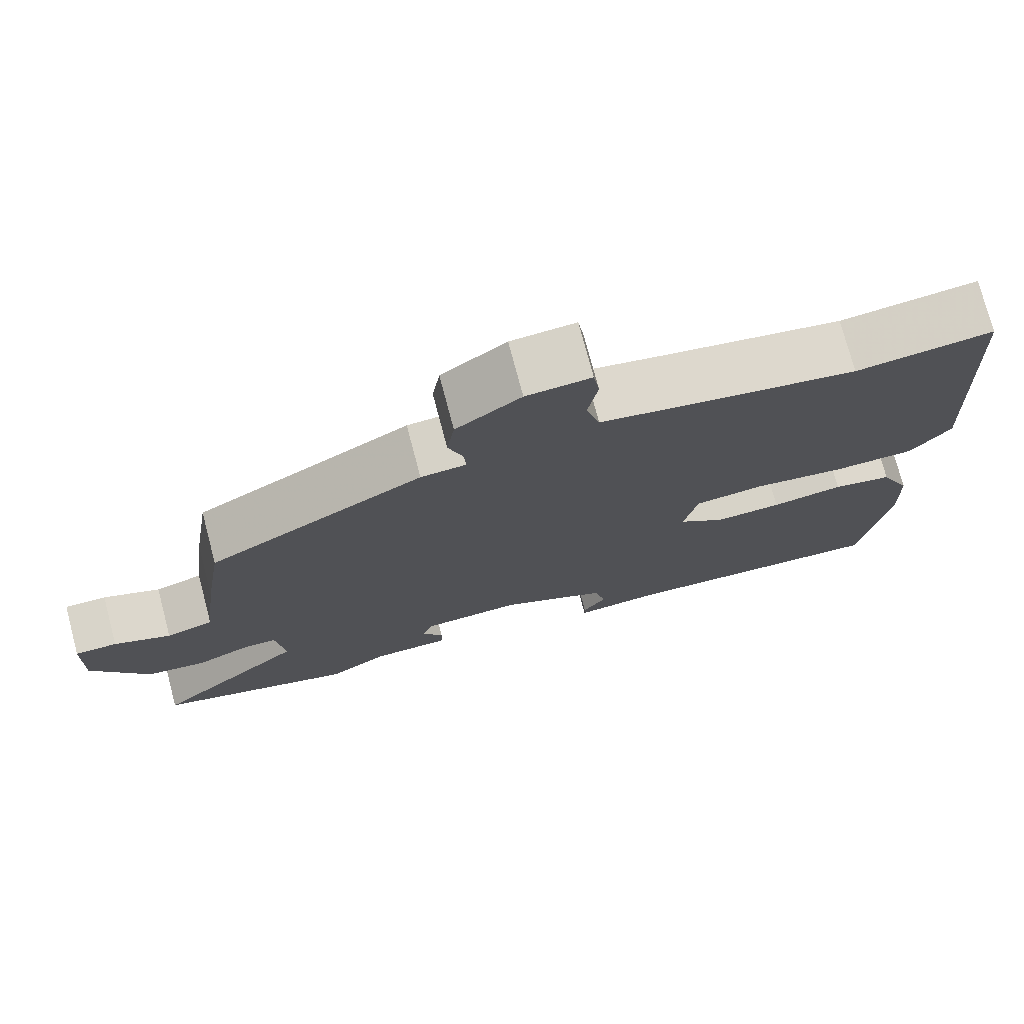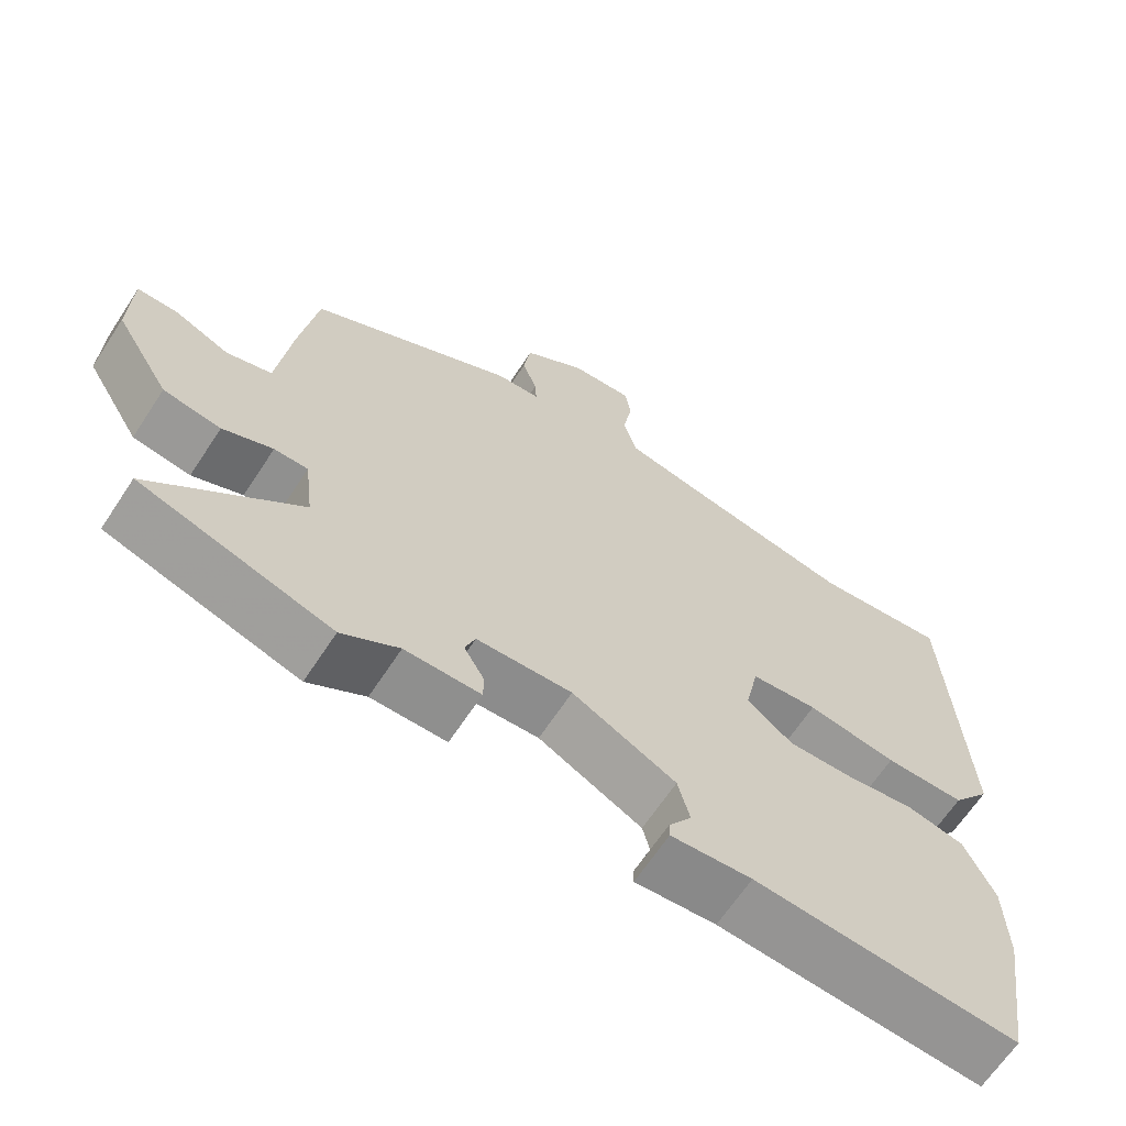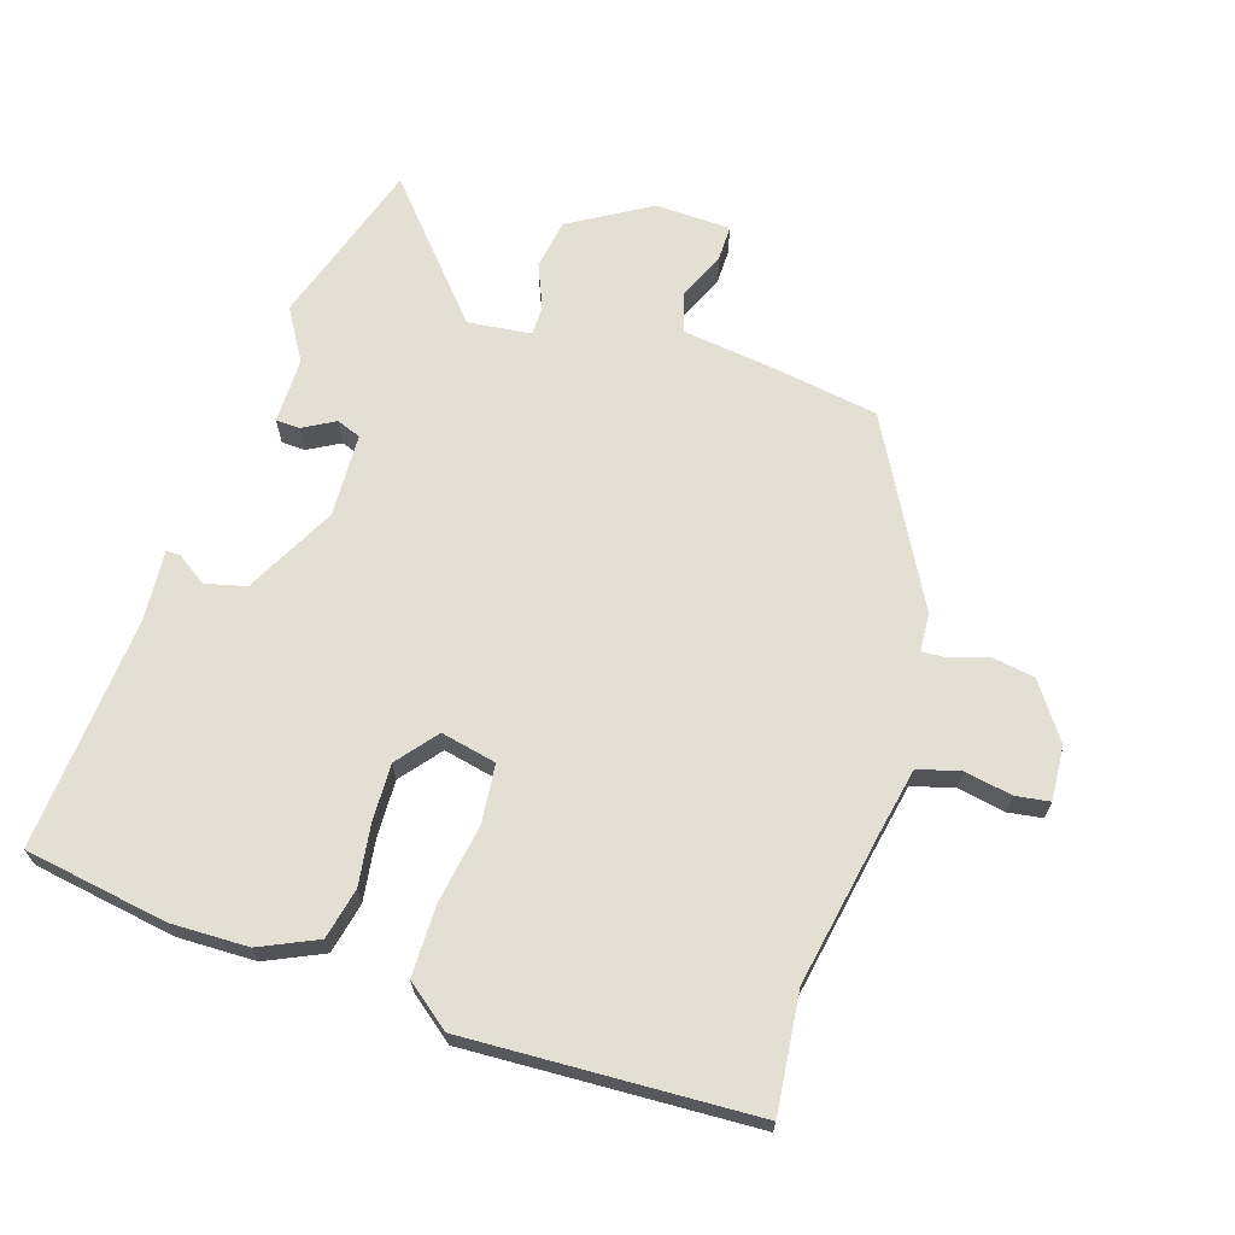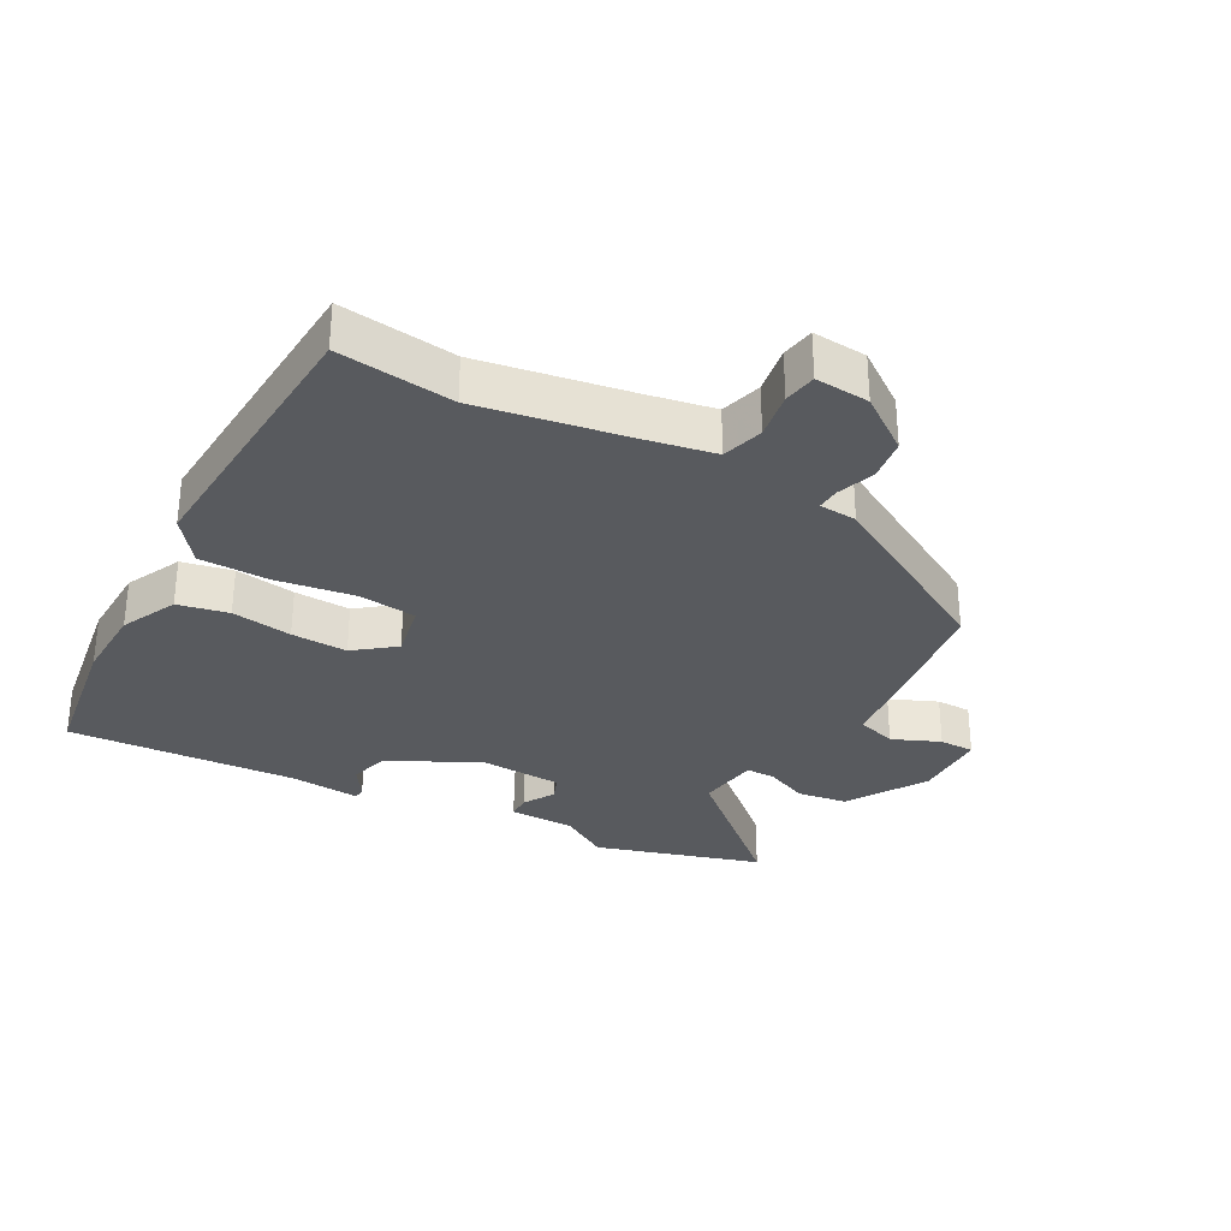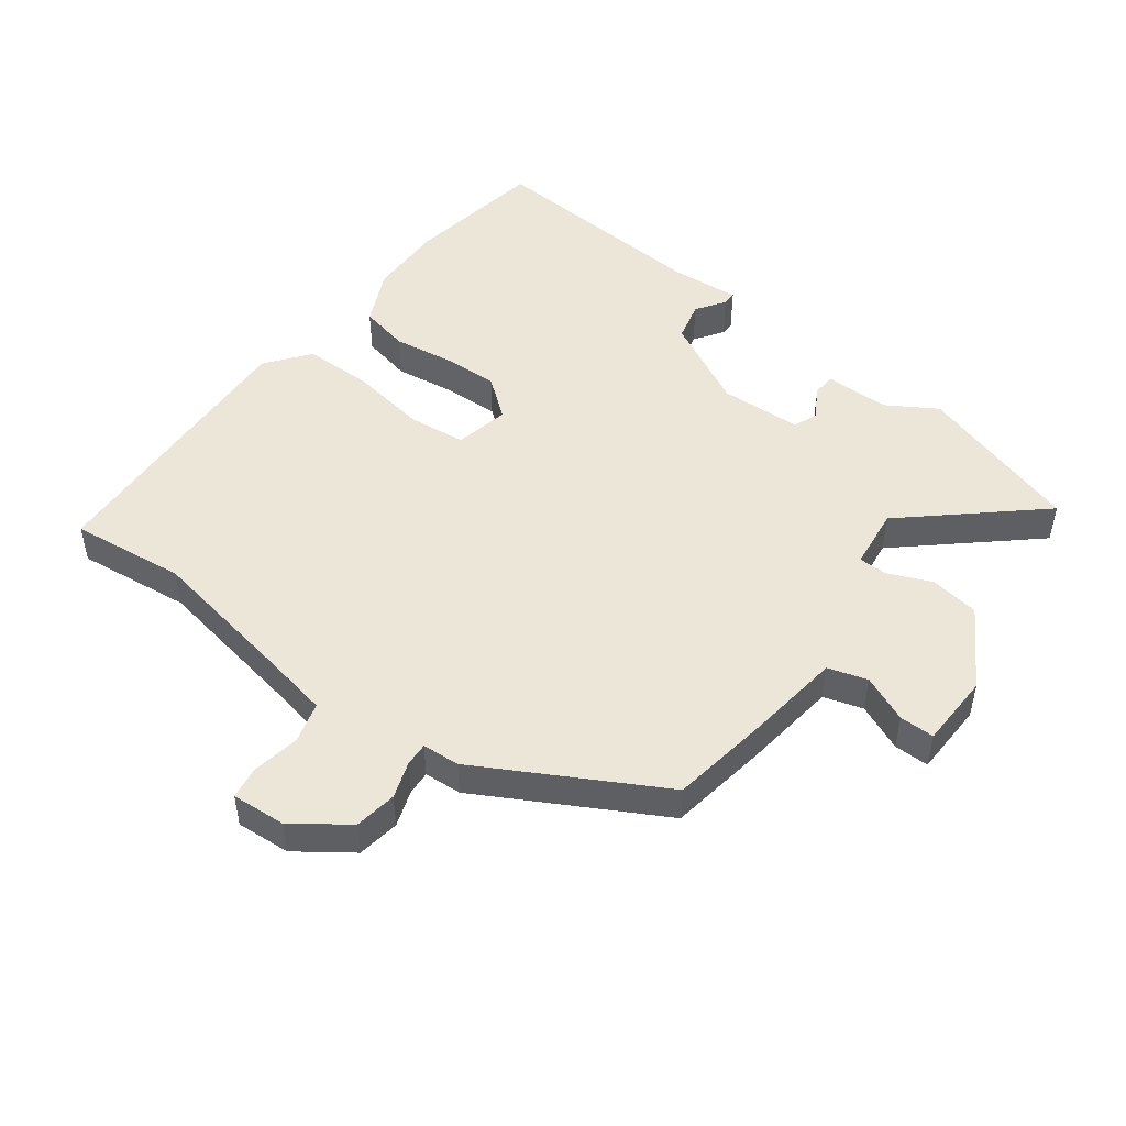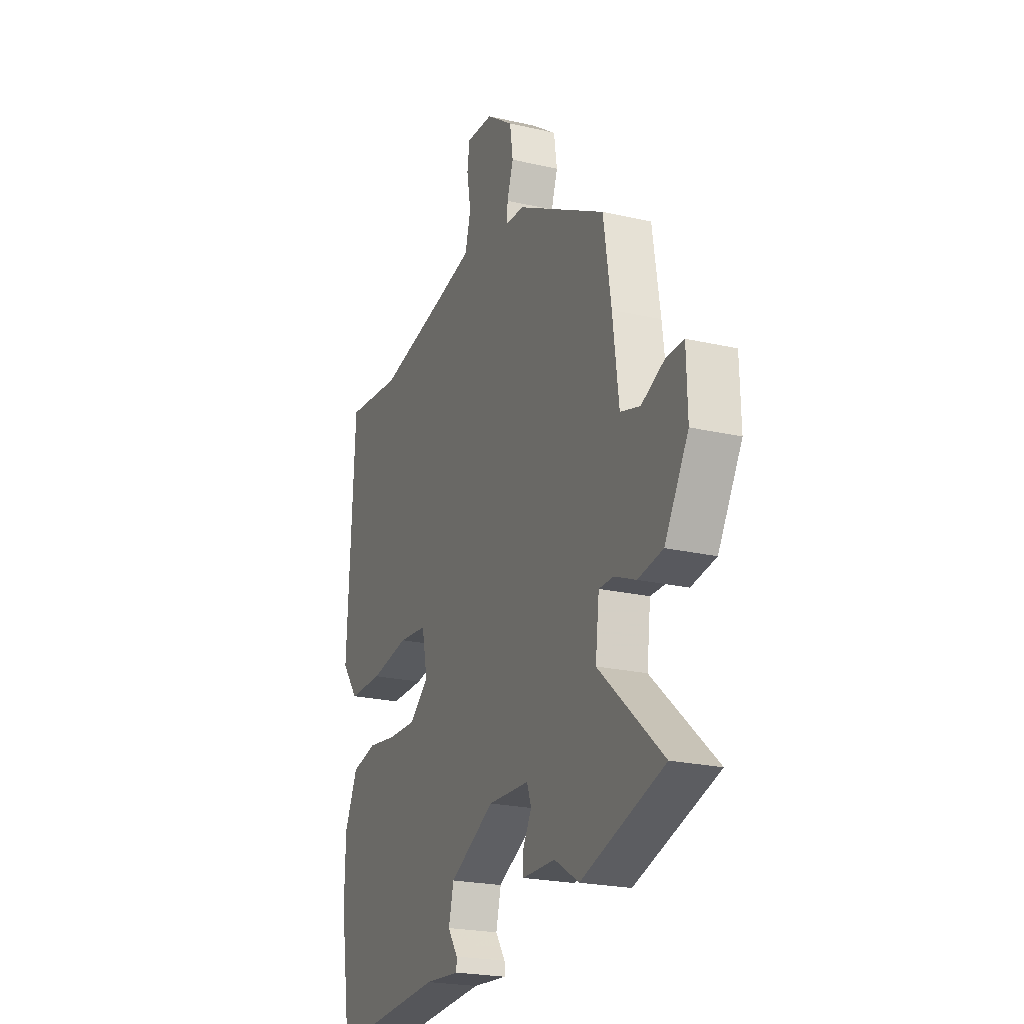
<metadata>
{"format":"obj","ext":"obj","renderer":"f3d","projection":"perspective","resolution":1024,"background":"white","views":[{"elev":75.1,"azim":165.2,"up":"+Z"},{"elev":-65.5,"azim":146.7,"up":"+Z"},{"elev":66.9,"azim":-71.9,"up":"+Y"},{"elev":-31.0,"azim":-29.2,"up":"+Y"},{"elev":48.9,"azim":37.0,"up":"+Y"},{"elev":-22.7,"azim":68.3,"up":"+Z"}]}
</metadata>
<code>
v -0.526 0.07 0.503
v -0.345 0.07 0.482
v -0.108 0.07 0.524
v -0.005 0.07 0.544
v 0.013 0.07 0.609
v 0 0.07 0.683
v 0.008 0.07 0.735
v 0.093 0.07 0.729
v 0.178 0.07 0.668
v 0.188 0.07 0.601
v 0.168 0.07 0.543
v 0.166 0.07 0.506
v 0.225 0.07 0.502
v 0.507 0.07 0.346
v 0.531 0.07 0.19
v 0.55 0.07 0.038
v 0.612 0.07 0.019
v 0.686 0.07 0.051
v 0.741 0.07 0.051
v 0.744 0.07 -0.066
v 0.669 0.07 -0.19
v 0.591 0.07 -0.202
v 0.523 0.07 -0.173
v 0.477 0.07 -0.173
v 0.465 0.07 -0.271
v 0.666 0.07 -0.449
v 0.406 0.07 -0.529
v 0.328 0.07 -0.481
v 0.225 0.07 -0.48
v 0.224 0.07 -0.443
v 0.252 0.07 -0.394
v 0.238 0.07 -0.356
v 0.108 0.07 -0.35
v -0.033 0.07 -0.422
v -0.049 0.07 -0.485
v -0.018 0.07 -0.531
v -0.018 0.07 -0.553
v -0.128 0.07 -0.544
v -0.489 0.07 -0.568
v -0.524 0.07 -0.346
v -0.521 0.07 -0.226
v -0.48 0.07 -0.138
v -0.401 0.07 -0.121
v -0.306 0.07 -0.135
v -0.218 0.07 -0.138
v -0.156 0.07 -0.089
v -0.174 0.07 -0.003
v -0.265 0.07 0.007
v -0.387 0.07 -0.012
v -0.496 0.07 -0.011
v -0.549 0.07 0.058
v -0.526 0 0.503
v -0.345 0 0.482
v -0.108 0 0.524
v -0.005 0 0.544
v 0.013 0 0.609
v 0 0 0.683
v 0.008 0 0.735
v 0.093 0 0.729
v 0.178 0 0.668
v 0.188 0 0.601
v 0.168 0 0.543
v 0.166 0 0.506
v 0.225 0 0.502
v 0.507 0 0.346
v 0.531 0 0.19
v 0.55 0 0.038
v 0.612 0 0.019
v 0.686 0 0.051
v 0.741 0 0.051
v 0.744 0 -0.066
v 0.669 0 -0.19
v 0.591 0 -0.202
v 0.523 0 -0.173
v 0.477 0 -0.173
v 0.465 0 -0.271
v 0.666 0 -0.449
v 0.406 0 -0.529
v 0.328 0 -0.481
v 0.225 0 -0.48
v 0.224 0 -0.443
v 0.252 0 -0.394
v 0.238 0 -0.356
v 0.108 0 -0.35
v -0.033 0 -0.422
v -0.049 0 -0.485
v -0.018 0 -0.531
v -0.018 0 -0.553
v -0.128 0 -0.544
v -0.489 0 -0.568
v -0.524 0 -0.346
v -0.521 0 -0.226
v -0.48 0 -0.138
v -0.401 0 -0.121
v -0.306 0 -0.135
v -0.218 0 -0.138
v -0.156 0 -0.089
v -0.174 0 -0.003
v -0.265 0 0.007
v -0.387 0 -0.012
v -0.496 0 -0.011
v -0.549 0 0.058
f 48 49 50 51
f 47 48 51 1
f 41 42 43 44
f 41 44 45
f 38 39 40 41
f 38 41 45
f 35 36 37 38
f 34 35 38 45
f 33 34 45 46
f 28 29 30 31
f 28 31 32
f 25 26 27 28
f 24 25 28 32
f 20 21 22 23
f 20 23 24
f 17 18 19 20
f 16 17 20 24
f 12 13 14 15
f 12 15 16 24
f 8 9 10 11
f 8 11 12
f 5 6 7 8
f 4 5 8 12
f 3 4 12 24
f 47 1 2
f 47 2 3 24
f 33 46 47
f 24 32 33 47
f 102 101 100 99
f 52 102 99 98
f 95 94 93 92
f 96 95 92
f 92 91 90 89
f 96 92 89
f 89 88 87 86
f 96 89 86 85
f 97 96 85 84
f 82 81 80 79
f 83 82 79
f 79 78 77 76
f 83 79 76 75
f 74 73 72 71
f 75 74 71
f 71 70 69 68
f 75 71 68 67
f 66 65 64 63
f 75 67 66 63
f 62 61 60 59
f 63 62 59
f 59 58 57 56
f 63 59 56 55
f 75 63 55 54
f 53 52 98
f 75 54 53 98
f 98 97 84
f 98 84 83 75
f 1 52 53 2
f 2 53 54 3
f 3 54 55 4
f 4 55 56 5
f 5 56 57 6
f 6 57 58 7
f 7 58 59 8
f 8 59 60 9
f 9 60 61 10
f 10 61 62 11
f 11 62 63 12
f 12 63 64 13
f 13 64 65 14
f 14 65 66 15
f 15 66 67 16
f 16 67 68 17
f 17 68 69 18
f 18 69 70 19
f 19 70 71 20
f 20 71 72 21
f 21 72 73 22
f 22 73 74 23
f 23 74 75 24
f 24 75 76 25
f 25 76 77 26
f 26 77 78 27
f 27 78 79 28
f 28 79 80 29
f 29 80 81 30
f 30 81 82 31
f 31 82 83 32
f 32 83 84 33
f 33 84 85 34
f 34 85 86 35
f 35 86 87 36
f 36 87 88 37
f 37 88 89 38
f 38 89 90 39
f 39 90 91 40
f 40 91 92 41
f 41 92 93 42
f 42 93 94 43
f 43 94 95 44
f 44 95 96 45
f 45 96 97 46
f 46 97 98 47
f 47 98 99 48
f 48 99 100 49
f 49 100 101 50
f 50 101 102 51
f 51 102 52 1

</code>
